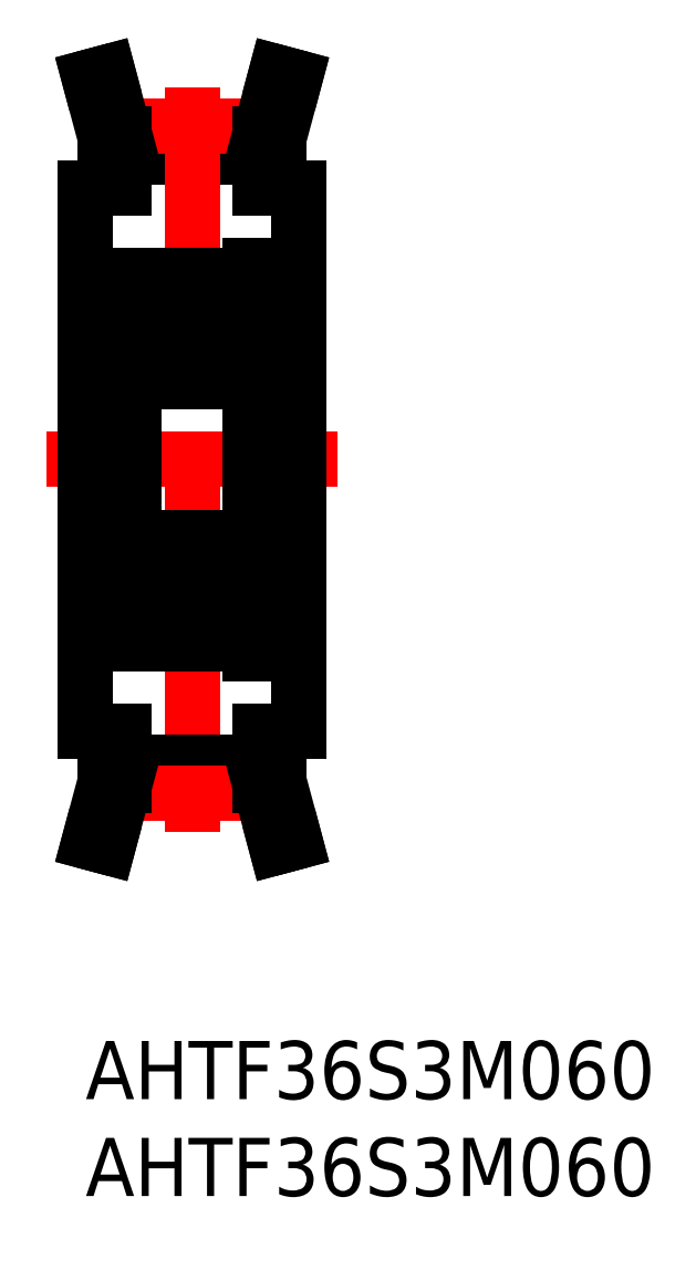
<metadata>
{"format":"dxf","ext":"dxf","renderer":"ezdxf+matplotlib","layout":"modelspace","background":"white","min_lineweight":24,"dpi":150}
</metadata>
<code>
0
SECTION
2
ENTITIES
0
INSERT
8
MSM_CONTINUOUS
2
*U6
10
0
20
0
30
0
0
INSERT
8
MSM_CONTINUOUS
2
*U7
10
0
20
0
30
0
0
LINE
8
MSM_CONTINUOUS
10
2
20
46.81
30
0
11
9
21
46.81
31
0
0
LINE
8
MSM_CONTINUOUS
10
2
20
45.61
30
0
11
9
21
45.61
31
0
0
LINE
8
MSM_CENTER
10
2
20
47.19
30
0
11
9
21
47.19
31
0
0
LINE
8
MSM_CENTER
10
-2
20
30
30
0
11
13
21
30
31
0
0
LINE
8
MSM_CONTINUOUS
10
0
20
44
30
0
11
1.478e-10
21
16
31
0
0
LINE
8
MSM_CENTER
10
5.5
20
49.19
30
0
11
5.5
21
10.81
31
0
0
LINE
8
MSM_CONTINUOUS
10
1.81e-11
20
38.5
30
0
11
2.5
21
38.5
31
0
0
LINE
8
MSM_CONTINUOUS
10
2
20
46.81
30
0
11
2
21
44
31
0
0
LINE
8
MSM_CONTINUOUS
10
0
20
44
30
0
11
2
21
44
31
0
0
LINE
8
MSM_CONTINUOUS
10
11
20
44
30
0
11
11
21
16
31
0
0
LINE
8
MSM_CONTINUOUS
10
9
20
46.81
30
0
11
9
21
44
31
0
0
LINE
8
MSM_CONTINUOUS
10
10
20
46.68
30
0
11
10
21
44
31
0
0
LINE
8
MSM_CONTINUOUS
10
11
20
44
30
0
11
9
21
44
31
0
0
LINE
8
MSM_CONTINUOUS
10
7.576
20
22.25
30
0
11
7.86
21
22.53
31
0
0
LINE
8
MSM_CONTINUOUS
10
7.433
20
22.31
30
0
11
7.718
21
22.59
31
0
0
LINE
8
MSM_CONTINUOUS
10
3.567
20
22.31
30
0
11
3.282
21
22.59
31
0
0
LINE
8
MSM_CONTINUOUS
10
3.424
20
22.25
30
0
11
3.14
21
22.53
31
0
0
CIRCLE
8
MSM_CONTINUOUS
10
5.5
20
23.25
30
0
40
1.4
0
LINE
8
MSM_CONTINUOUS
10
2.5
20
20.8
30
0
11
2.5
21
39.2
31
0
0
LINE
8
MSM_CONTINUOUS
10
3.667
20
22.25
30
0
11
4.52
21
22.25
31
0
0
LINE
8
MSM_CONTINUOUS
10
2.8
20
20.5
30
0
11
8.5
21
20.5
31
0
0
ARC
8
MSM_CONTINUOUS
10
3.248
20
21.66
30
0
40
0.3189
50
210
51
0
0
ARC
8
MSM_CONTINUOUS
10
2.8
20
20.8
30
0
40
0.3
50
180
51
270
0
LINE
8
MSM_CONTINUOUS
10
2.908
20
21.89
30
0
11
3.031
21
21.97
31
0
0
LINE
8
MSM_CONTINUOUS
10
3.102
20
21.84
30
0
11
2.979
21
21.77
31
0
0
LINE
8
MSM_CONTINUOUS
10
2.979
20
21.77
30
0
11
3.095
21
21.58
31
0
0
LINE
8
MSM_CONTINUOUS
10
2.5
20
21.6
30
0
11
2.6
21
21.7
31
0
0
LINE
8
MSM_CONTINUOUS
10
2.6
20
21.7
30
0
11
2.856
21
21.7
31
0
0
LINE
8
MSM_CONTINUOUS
10
2.856
20
21.7
30
0
11
2.972
21
21.5
31
0
0
ARC
8
MSM_CONTINUOUS
10
2.979
20
21.77
30
0
40
0.1422
50
120
51
210
0
LINE
8
MSM_CONTINUOUS
10
3.031
20
21.97
30
0
11
3.102
21
21.84
31
0
0
LINE
8
MSM_CONTINUOUS
10
3.567
20
22.15
30
0
11
3.667
21
22.25
31
0
0
ARC
8
MSM_CONTINUOUS
10
3.248
20
21.66
30
0
40
0.1767
50
210
51
0
0
LINE
8
MSM_CONTINUOUS
10
3.567
20
21.66
30
0
11
3.567
21
22.31
31
0
0
LINE
8
MSM_CONTINUOUS
10
3.424
20
21.66
30
0
11
3.424
21
22.25
31
0
0
LINE
8
MSM_CONTINUOUS
10
7.333
20
22.25
30
0
11
6.48
21
22.25
31
0
0
LINE
8
MSM_CONTINUOUS
10
8.092
20
21.89
30
0
11
7.969
21
21.97
31
0
0
LINE
8
MSM_CONTINUOUS
10
8.144
20
21.7
30
0
11
8.028
21
21.5
31
0
0
ARC
8
MSM_CONTINUOUS
10
7.752
20
21.66
30
0
40
0.3189
50
180
51
330
0
LINE
8
MSM_CONTINUOUS
10
7.433
20
22.15
30
0
11
7.333
21
22.25
31
0
0
LINE
8
MSM_CONTINUOUS
10
7.898
20
21.84
30
0
11
8.021
21
21.77
31
0
0
LINE
8
MSM_CONTINUOUS
10
7.969
20
21.97
30
0
11
7.898
21
21.84
31
0
0
ARC
8
MSM_CONTINUOUS
10
7.752
20
21.66
30
0
40
0.1767
50
180
51
330
0
LINE
8
MSM_CONTINUOUS
10
8.021
20
21.77
30
0
11
7.905
21
21.58
31
0
0
LINE
8
MSM_CONTINUOUS
10
7.576
20
21.66
30
0
11
7.576
21
22.25
31
0
0
LINE
8
MSM_CONTINUOUS
10
7.433
20
21.66
30
0
11
7.433
21
22.31
31
0
0
ARC
8
MSM_CONTINUOUS
10
8.2
20
20.8
30
0
40
0.3
50
270
51
0
0
LINE
8
MSM_CONTINUOUS
10
8.4
20
21.7
30
0
11
8.144
21
21.7
31
0
0
LINE
8
MSM_CONTINUOUS
10
8.5
20
21.6
30
0
11
8.4
21
21.7
31
0
0
ARC
8
MSM_CONTINUOUS
10
8.021
20
21.77
30
0
40
0.1422
50
330
51
60
0
LINE
8
MSM_CONTINUOUS
10
3.667
20
24.25
30
0
11
4.52
21
24.25
31
0
0
LINE
8
MSM_CONTINUOUS
10
8.2
20
26
30
0
11
2.8
21
26
31
0
0
ARC
8
MSM_CONTINUOUS
10
3.282
20
24.36
30
0
40
0.1422
50
90
51
180
0
LINE
8
MSM_CONTINUOUS
10
3.496
20
24.5
30
0
11
3.496
21
24.36
31
0
0
LINE
8
MSM_CONTINUOUS
10
3.567
20
24.7
30
0
11
3.567
21
24.35
31
0
0
LINE
8
MSM_CONTINUOUS
10
3.282
20
24.36
30
0
11
3.282
21
22.59
31
0
0
LINE
8
MSM_CONTINUOUS
10
3.14
20
22.53
30
0
11
3.14
21
24.36
31
0
0
LINE
8
MSM_CONTINUOUS
10
3.567
20
24.35
30
0
11
3.667
21
24.25
31
0
0
LINE
8
MSM_CONTINUOUS
10
3.496
20
24.36
30
0
11
3.282
21
24.36
31
0
0
LINE
8
MSM_CONTINUOUS
10
2.6
20
24.7
30
0
11
3.567
21
24.7
31
0
0
LINE
8
MSM_CONTINUOUS
10
2.5
20
24.8
30
0
11
2.6
21
24.7
31
0
0
LINE
8
MSM_CONTINUOUS
10
3.282
20
24.5
30
0
11
3.496
21
24.5
31
0
0
ARC
8
MSM_CONTINUOUS
10
2.8
20
25.7
30
0
40
0.3
50
90
51
180
0
LINE
8
MSM_CONTINUOUS
10
7.333
20
24.25
30
0
11
6.48
21
24.25
31
0
0
LINE
8
MSM_CONTINUOUS
10
7.433
20
24.7
30
0
11
7.433
21
24.35
31
0
0
LINE
8
MSM_CONTINUOUS
10
7.504
20
24.5
30
0
11
7.504
21
24.36
31
0
0
ARC
8
MSM_CONTINUOUS
10
7.718
20
24.36
30
0
40
0.1422
50
5e-05
51
90
0
LINE
8
MSM_CONTINUOUS
10
7.86
20
22.53
30
0
11
7.86
21
24.36
31
0
0
LINE
8
MSM_CONTINUOUS
10
7.718
20
24.36
30
0
11
7.718
21
22.59
31
0
0
LINE
8
MSM_CONTINUOUS
10
7.433
20
24.35
30
0
11
7.333
21
24.25
31
0
0
LINE
8
MSM_CONTINUOUS
10
7.504
20
24.36
30
0
11
7.718
21
24.36
31
0
0
LINE
8
MSM_CONTINUOUS
10
8.4
20
24.7
30
0
11
7.433
21
24.7
31
0
0
LINE
8
MSM_CONTINUOUS
10
7.718
20
24.5
30
0
11
7.504
21
24.5
31
0
0
LINE
8
MSM_CONTINUOUS
10
8.5
20
24.8
30
0
11
8.4
21
24.7
31
0
0
ARC
8
MSM_CONTINUOUS
10
8.2
20
25.7
30
0
40
0.3
50
0
51
90
0
LINE
8
MSM_CONTINUOUS
10
3.667
20
37.75
30
0
11
4.52
21
37.75
31
0
0
LINE
8
MSM_CONTINUOUS
10
3.667
20
35.75
30
0
11
4.52
21
35.75
31
0
0
LINE
8
MSM_CONTINUOUS
10
8.2
20
34
30
0
11
2.8
21
34
31
0
0
ARC
8
MSM_CONTINUOUS
10
2.8
20
34.3
30
0
40
0.3
50
180
51
270
0
LINE
8
MSM_CONTINUOUS
10
3.14
20
37.47
30
0
11
3.14
21
35.64
31
0
0
LINE
8
MSM_CONTINUOUS
10
3.282
20
35.64
30
0
11
3.282
21
37.41
31
0
0
LINE
8
MSM_CONTINUOUS
10
2.6
20
35.3
30
0
11
3.567
21
35.3
31
0
0
LINE
8
MSM_CONTINUOUS
10
2.5
20
35.2
30
0
11
2.6
21
35.3
31
0
0
LINE
8
MSM_CONTINUOUS
10
3.496
20
35.64
30
0
11
3.282
21
35.64
31
0
0
LINE
8
MSM_CONTINUOUS
10
3.567
20
35.65
30
0
11
3.667
21
35.75
31
0
0
LINE
8
MSM_CONTINUOUS
10
3.567
20
35.3
30
0
11
3.567
21
35.65
31
0
0
LINE
8
MSM_CONTINUOUS
10
3.282
20
35.5
30
0
11
3.496
21
35.5
31
0
0
LINE
8
MSM_CONTINUOUS
10
3.496
20
35.5
30
0
11
3.496
21
35.64
31
0
0
ARC
8
MSM_CONTINUOUS
10
3.282
20
35.64
30
0
40
0.1422
50
180
51
270
0
LINE
8
MSM_CONTINUOUS
10
3.424
20
38.34
30
0
11
3.424
21
37.75
31
0
0
LINE
8
MSM_CONTINUOUS
10
3.567
20
38.34
30
0
11
3.567
21
37.69
31
0
0
LINE
8
MSM_CONTINUOUS
10
3.567
20
37.85
30
0
11
3.667
21
37.75
31
0
0
LINE
8
MSM_CONTINUOUS
10
3.424
20
37.75
30
0
11
3.14
21
37.47
31
0
0
LINE
8
MSM_CONTINUOUS
10
3.567
20
37.69
30
0
11
3.282
21
37.41
31
0
0
LINE
8
MSM_CONTINUOUS
10
2.979
20
38.23
30
0
11
3.095
21
38.42
31
0
0
ARC
8
MSM_CONTINUOUS
10
3.248
20
38.34
30
0
40
0.3189
50
0
51
150
0
LINE
8
MSM_CONTINUOUS
10
3.102
20
38.16
30
0
11
2.979
21
38.23
31
0
0
LINE
8
MSM_CONTINUOUS
10
2.908
20
38.11
30
0
11
3.031
21
38.03
31
0
0
ARC
8
MSM_CONTINUOUS
10
2.979
20
38.23
30
0
40
0.1422
50
150
51
240
0
LINE
8
MSM_CONTINUOUS
10
2.856
20
38.3
30
0
11
2.972
21
38.5
31
0
0
LINE
8
MSM_CONTINUOUS
10
2.6
20
38.3
30
0
11
2.856
21
38.3
31
0
0
LINE
8
MSM_CONTINUOUS
10
2.5
20
38.4
30
0
11
2.6
21
38.3
31
0
0
ARC
8
MSM_CONTINUOUS
10
3.248
20
38.34
30
0
40
0.1767
50
0
51
150
0
LINE
8
MSM_CONTINUOUS
10
3.031
20
38.03
30
0
11
3.102
21
38.16
31
0
0
ARC
8
MSM_CONTINUOUS
10
8.2
20
34.3
30
0
40
0.3
50
270
51
0
0
LINE
8
MSM_CONTINUOUS
10
7.333
20
35.75
30
0
11
6.48
21
35.75
31
0
0
LINE
8
MSM_CONTINUOUS
10
7.333
20
37.75
30
0
11
6.48
21
37.75
31
0
0
CIRCLE
8
MSM_CONTINUOUS
10
5.5
20
36.75
30
0
40
1.4
0
LINE
8
MSM_CONTINUOUS
10
7.718
20
35.64
30
0
11
7.718
21
37.41
31
0
0
LINE
8
MSM_CONTINUOUS
10
7.86
20
37.47
30
0
11
7.86
21
35.64
31
0
0
LINE
8
MSM_CONTINUOUS
10
8.4
20
35.3
30
0
11
7.433
21
35.3
31
0
0
LINE
8
MSM_CONTINUOUS
10
7.433
20
35.65
30
0
11
7.333
21
35.75
31
0
0
ARC
8
MSM_CONTINUOUS
10
7.718
20
35.64
30
0
40
0.1422
50
270
51
360
0
LINE
8
MSM_CONTINUOUS
10
7.504
20
35.5
30
0
11
7.504
21
35.64
31
0
0
LINE
8
MSM_CONTINUOUS
10
7.718
20
35.5
30
0
11
7.504
21
35.5
31
0
0
LINE
8
MSM_CONTINUOUS
10
7.433
20
35.3
30
0
11
7.433
21
35.65
31
0
0
LINE
8
MSM_CONTINUOUS
10
7.504
20
35.64
30
0
11
7.718
21
35.64
31
0
0
LINE
8
MSM_CONTINUOUS
10
8.5
20
35.2
30
0
11
8.4
21
35.3
31
0
0
LINE
8
MSM_CONTINUOUS
10
8.144
20
38.3
30
0
11
8.028
21
38.5
31
0
0
LINE
8
MSM_CONTINUOUS
10
8.092
20
38.11
30
0
11
7.969
21
38.03
31
0
0
LINE
8
MSM_CONTINUOUS
10
7.433
20
38.34
30
0
11
7.433
21
37.69
31
0
0
LINE
8
MSM_CONTINUOUS
10
7.576
20
38.34
30
0
11
7.576
21
37.75
31
0
0
LINE
8
MSM_CONTINUOUS
10
7.433
20
37.85
30
0
11
7.333
21
37.75
31
0
0
LINE
8
MSM_CONTINUOUS
10
7.433
20
37.69
30
0
11
7.718
21
37.41
31
0
0
LINE
8
MSM_CONTINUOUS
10
7.576
20
37.75
30
0
11
7.86
21
37.47
31
0
0
LINE
8
MSM_CONTINUOUS
10
8.021
20
38.23
30
0
11
7.905
21
38.42
31
0
0
ARC
8
MSM_CONTINUOUS
10
7.752
20
38.34
30
0
40
0.3189
50
30
51
180
0
ARC
8
MSM_CONTINUOUS
10
7.752
20
38.34
30
0
40
0.1767
50
30
51
180
0
LINE
8
MSM_CONTINUOUS
10
7.969
20
38.03
30
0
11
7.898
21
38.16
31
0
0
LINE
8
MSM_CONTINUOUS
10
7.898
20
38.16
30
0
11
8.021
21
38.23
31
0
0
ARC
8
MSM_CONTINUOUS
10
8.021
20
38.23
30
0
40
0.1422
50
300
51
30.01
0
LINE
8
MSM_CONTINUOUS
10
8.5
20
38.4
30
0
11
8.4
21
38.3
31
0
0
LINE
8
MSM_CONTINUOUS
10
8.4
20
38.3
30
0
11
8.144
21
38.3
31
0
0
LINE
8
MSM_CONTINUOUS
10
2.8
20
39.5
30
0
11
8.5
21
39.5
31
0
0
ARC
8
MSM_CONTINUOUS
10
2.8
20
39.2
30
0
40
0.3
50
90
51
180
0
ARC
8
MSM_CONTINUOUS
10
8.2
20
39.2
30
0
40
0.3
50
0
51
90
0
LINE
8
MSM_CONTINUOUS
10
1.81e-11
20
21.5
30
0
11
2.5
21
21.5
31
0
0
LINE
8
MSM_CONTINUOUS
10
9.855
20
50
30
0
11
9
21
46.81
31
0
0
LINE
8
MSM_CONTINUOUS
10
10.82
20
49.74
30
0
11
10
21
46.68
31
0
0
LINE
8
MSM_CONTINUOUS
10
10.82
20
49.74
30
0
11
9.855
21
50
31
0
0
LINE
8
MSM_CONTINUOUS
10
8.5
20
20
30
0
11
8.5
21
40
31
0
0
LINE
8
MSM_CONTINUOUS
10
9.5
20
20
30
0
11
9.5
21
40
31
0
0
LINE
8
MSM_CONTINUOUS
10
9.5
20
40
30
0
11
8.5
21
40
31
0
0
LINE
8
MSM_CONTINUOUS
10
9.5
20
37.5
30
0
11
8.5
21
37.5
31
0
0
LINE
8
MSM_CONTINUOUS
10
9.5
20
25.16
30
0
11
8.5
21
25.16
31
0
0
LINE
8
MSM_CONTINUOUS
10
9.5
20
21.16
30
0
11
8.5
21
21.16
31
0
0
LINE
8
MSM_CONTINUOUS
10
9.5
20
20
30
0
11
8.5
21
20
31
0
0
LINE
8
MSM_CONTINUOUS
10
1.145
20
50
30
0
11
2
21
46.81
31
0
0
LINE
8
MSM_CONTINUOUS
10
0.1793
20
49.74
30
0
11
1.145
21
50
31
0
0
LINE
8
MSM_CONTINUOUS
10
0.1793
20
49.74
30
0
11
1
21
46.68
31
0
0
LINE
8
MSM_CONTINUOUS
10
1
20
46.68
30
0
11
1
21
44
31
0
0
LINE
8
MSM_CONTINUOUS
10
2
20
13.19
30
0
11
9
21
13.19
31
0
0
LINE
8
MSM_CONTINUOUS
10
2
20
14.39
30
0
11
9
21
14.39
31
0
0
LINE
8
MSM_CENTER
10
2
20
12.81
30
0
11
9
21
12.81
31
0
0
LINE
8
MSM_CONTINUOUS
10
2
20
13.19
30
0
11
2
21
16
31
0
0
LINE
8
MSM_CONTINUOUS
10
0
20
16
30
0
11
2
21
16
31
0
0
LINE
8
MSM_CONTINUOUS
10
9
20
13.19
30
0
11
9
21
16
31
0
0
LINE
8
MSM_CONTINUOUS
10
11
20
16
30
0
11
9
21
16
31
0
0
LINE
8
MSM_CONTINUOUS
10
10
20
13.32
30
0
11
10
21
16
31
0
0
LINE
8
MSM_CONTINUOUS
10
9.855
20
10
30
0
11
9
21
13.19
31
0
0
LINE
8
MSM_CONTINUOUS
10
10.82
20
10.26
30
0
11
9.855
21
10
31
0
0
LINE
8
MSM_CONTINUOUS
10
10.82
20
10.26
30
0
11
10
21
13.32
31
0
0
LINE
8
MSM_CONTINUOUS
10
1.145
20
10
30
0
11
2
21
13.19
31
0
0
LINE
8
MSM_CONTINUOUS
10
0.1793
20
10.26
30
0
11
1.145
21
10
31
0
0
LINE
8
MSM_CONTINUOUS
10
0.1793
20
10.26
30
0
11
1
21
13.32
31
0
0
LINE
8
MSM_CONTINUOUS
10
1
20
13.32
30
0
11
1
21
16
31
0
0
LINE
8
MSM_CONTINUOUS
10
9.5
20
39.5
30
0
11
11
21
39.5
31
0
0
LINE
8
MSM_CONTINUOUS
10
9.5
20
20.5
30
0
11
11
21
20.5
31
0
0
ENDSEC
0
EOF

</code>
